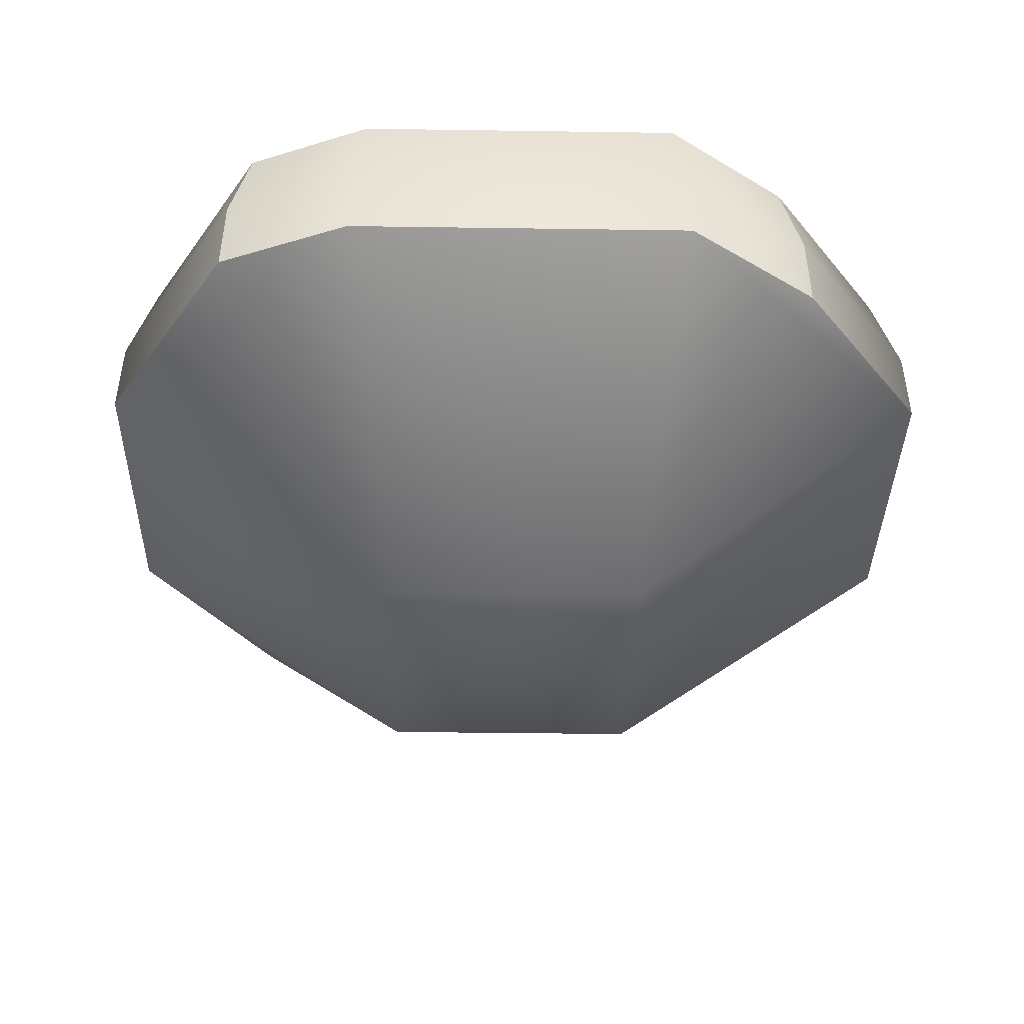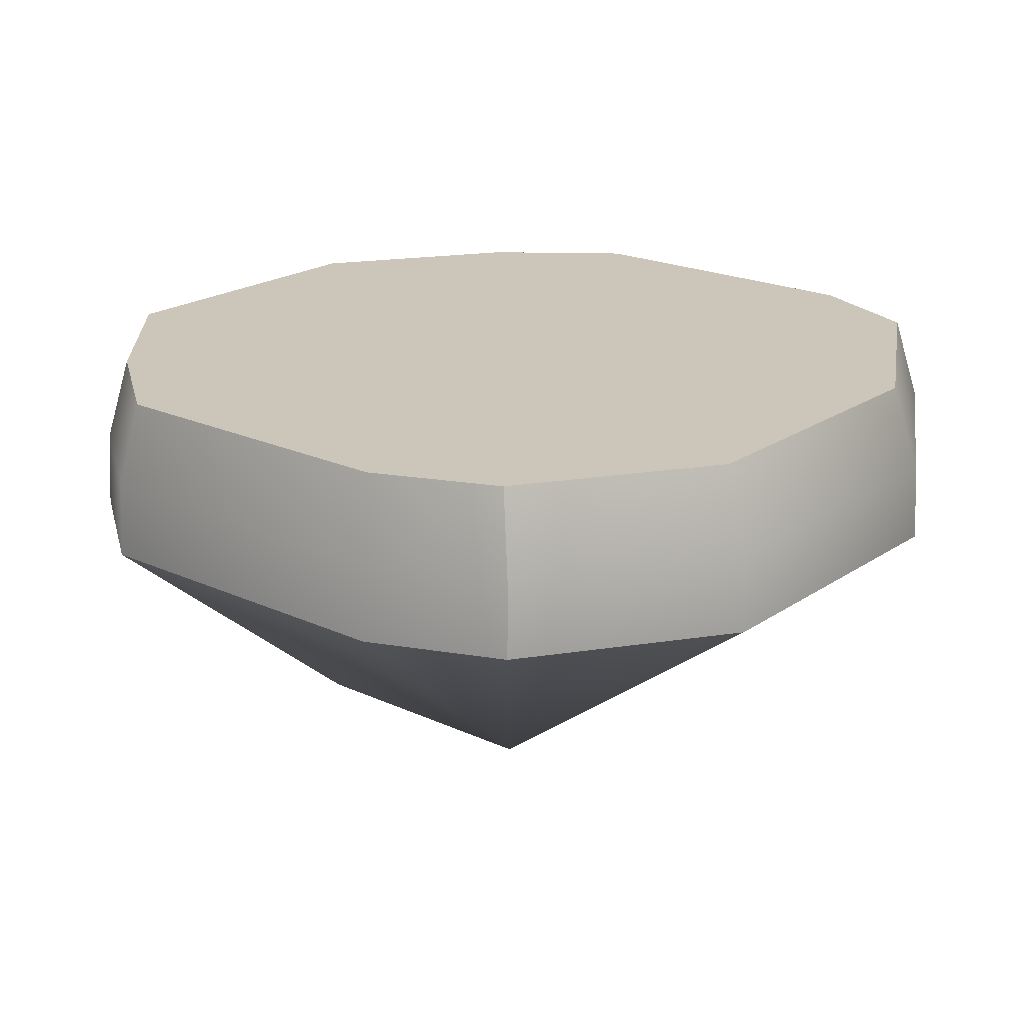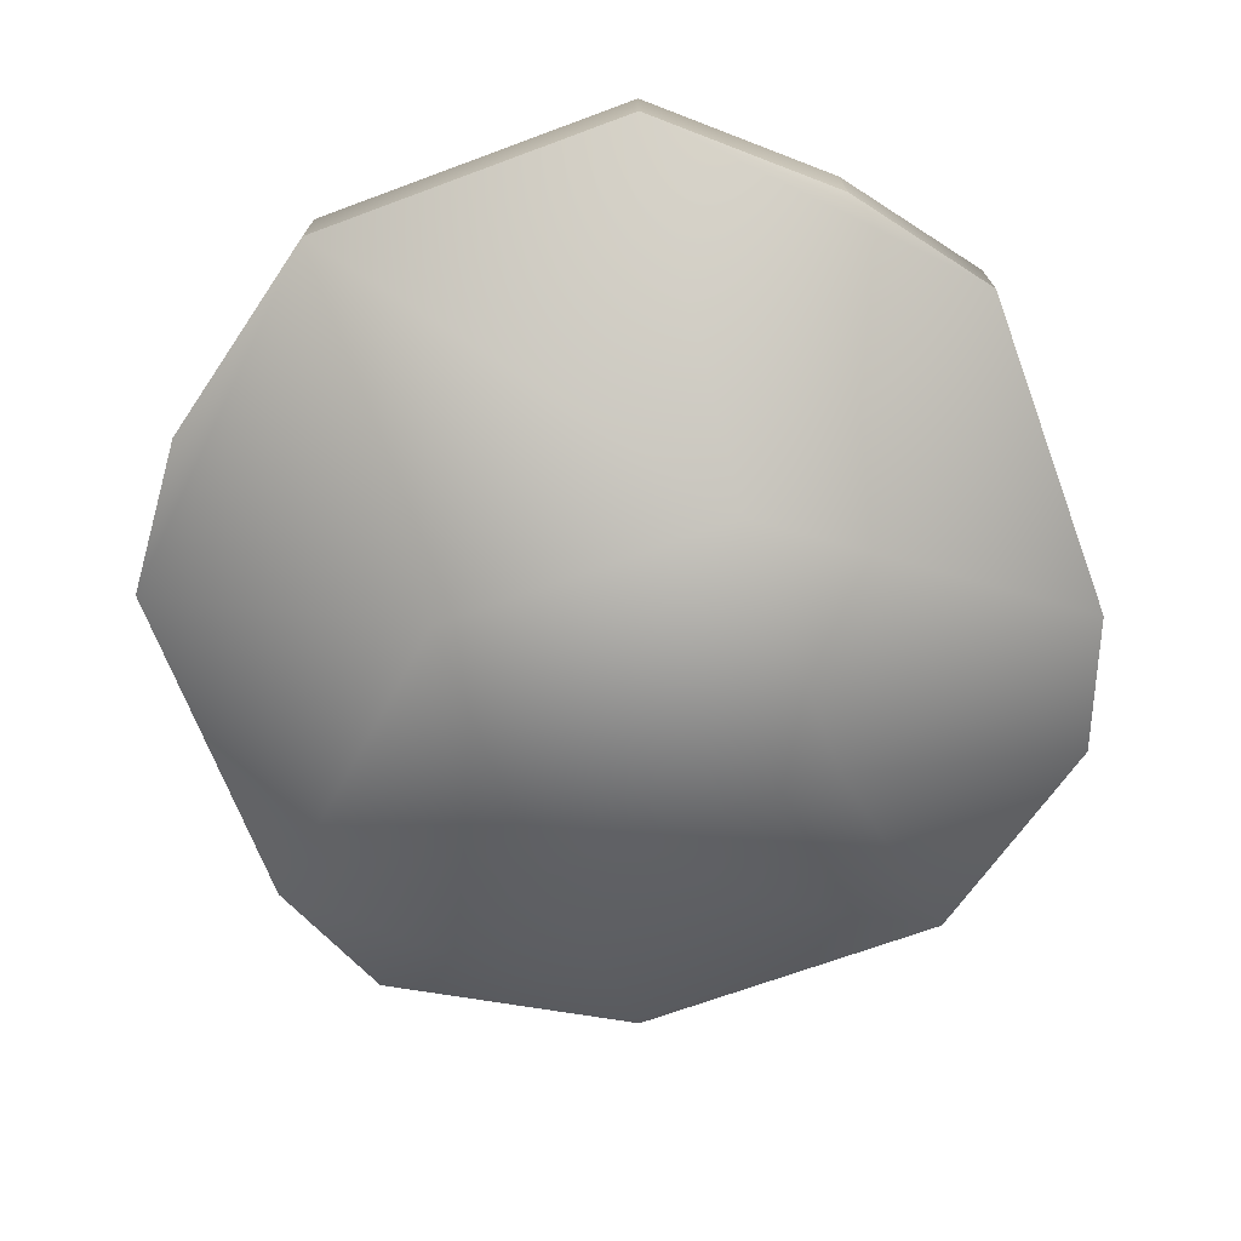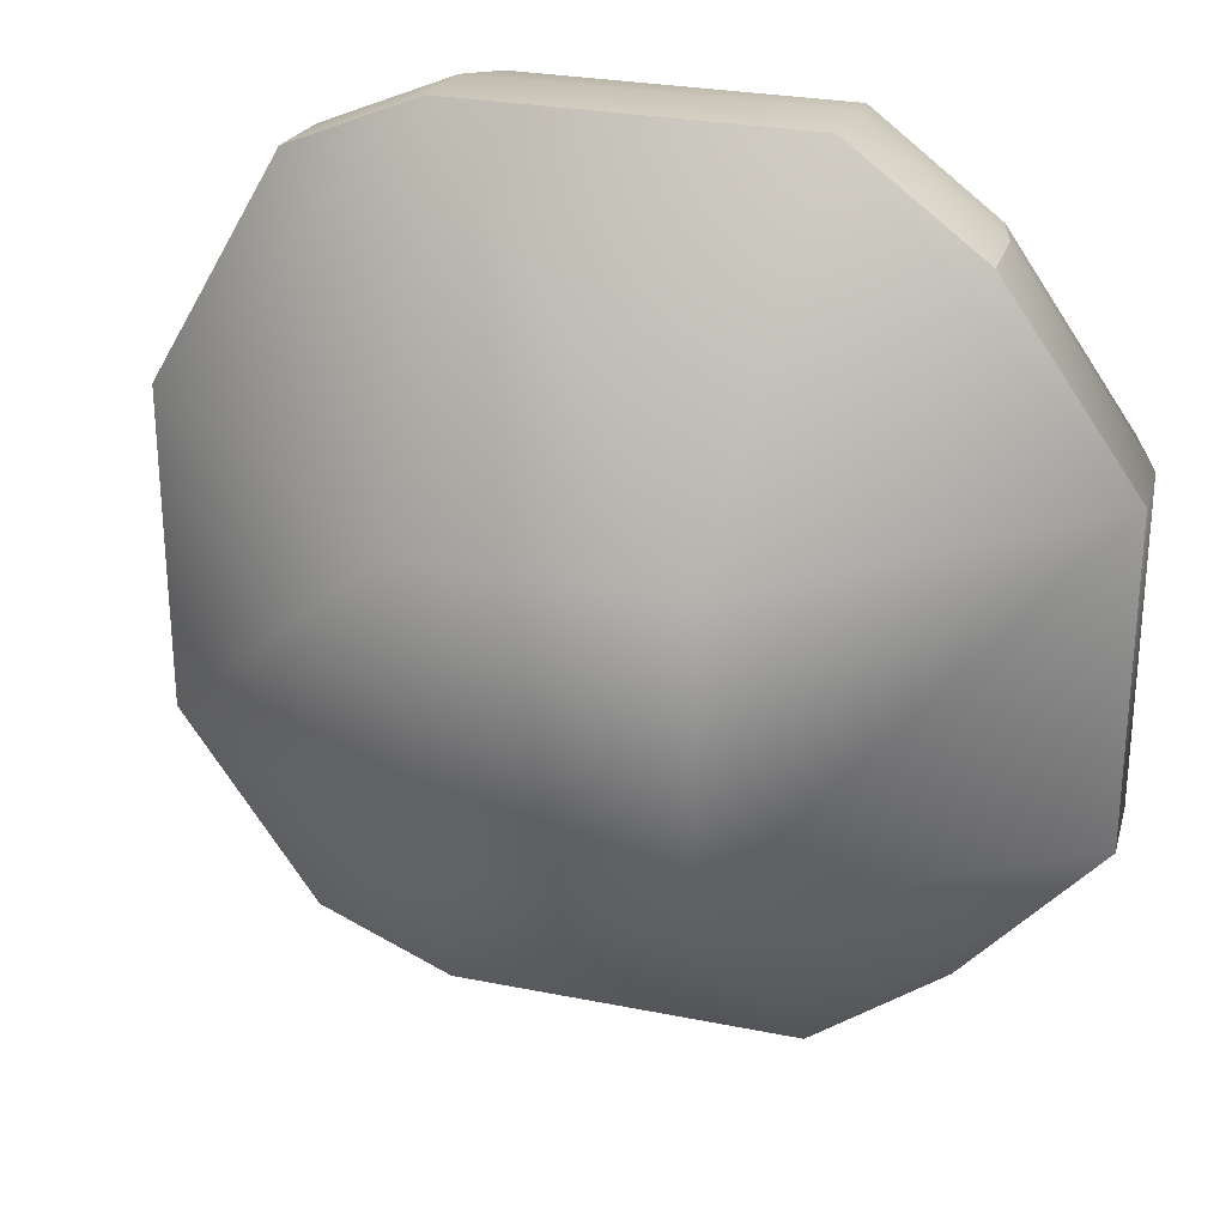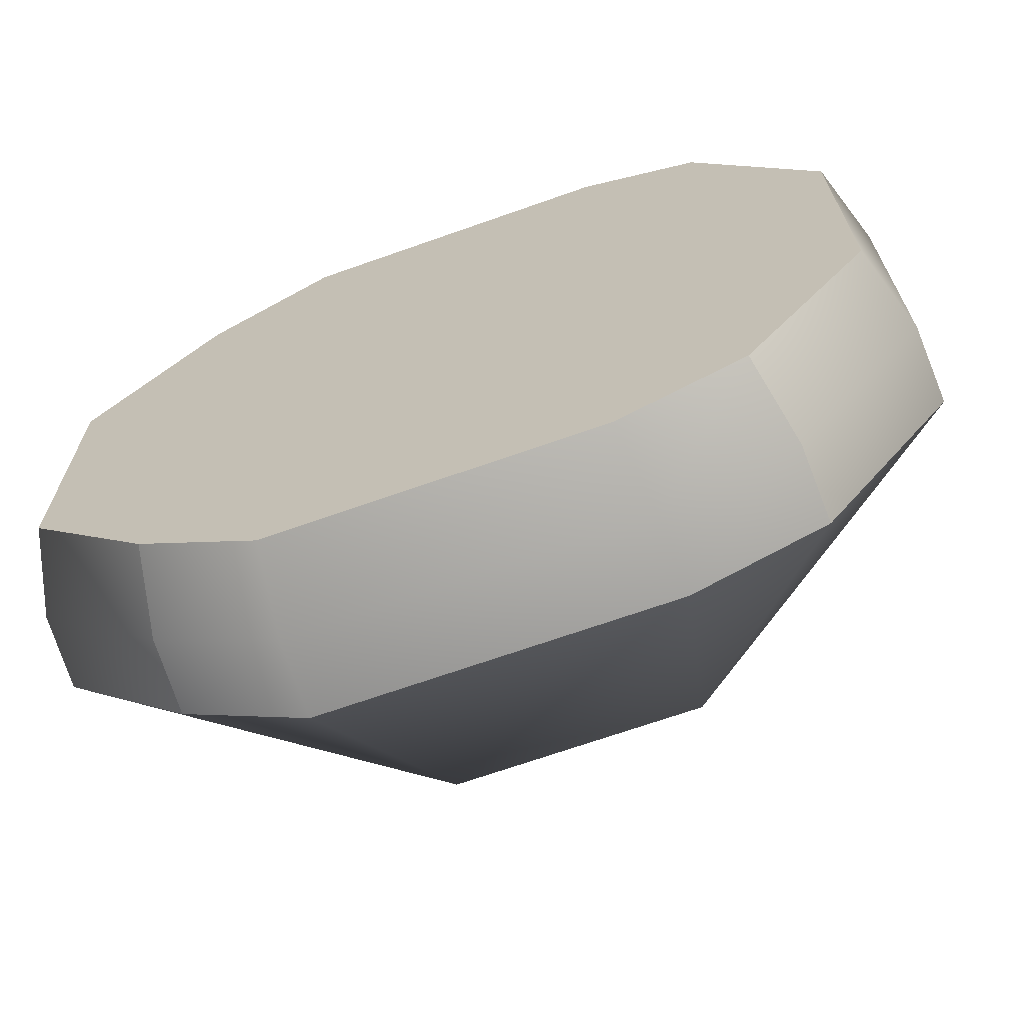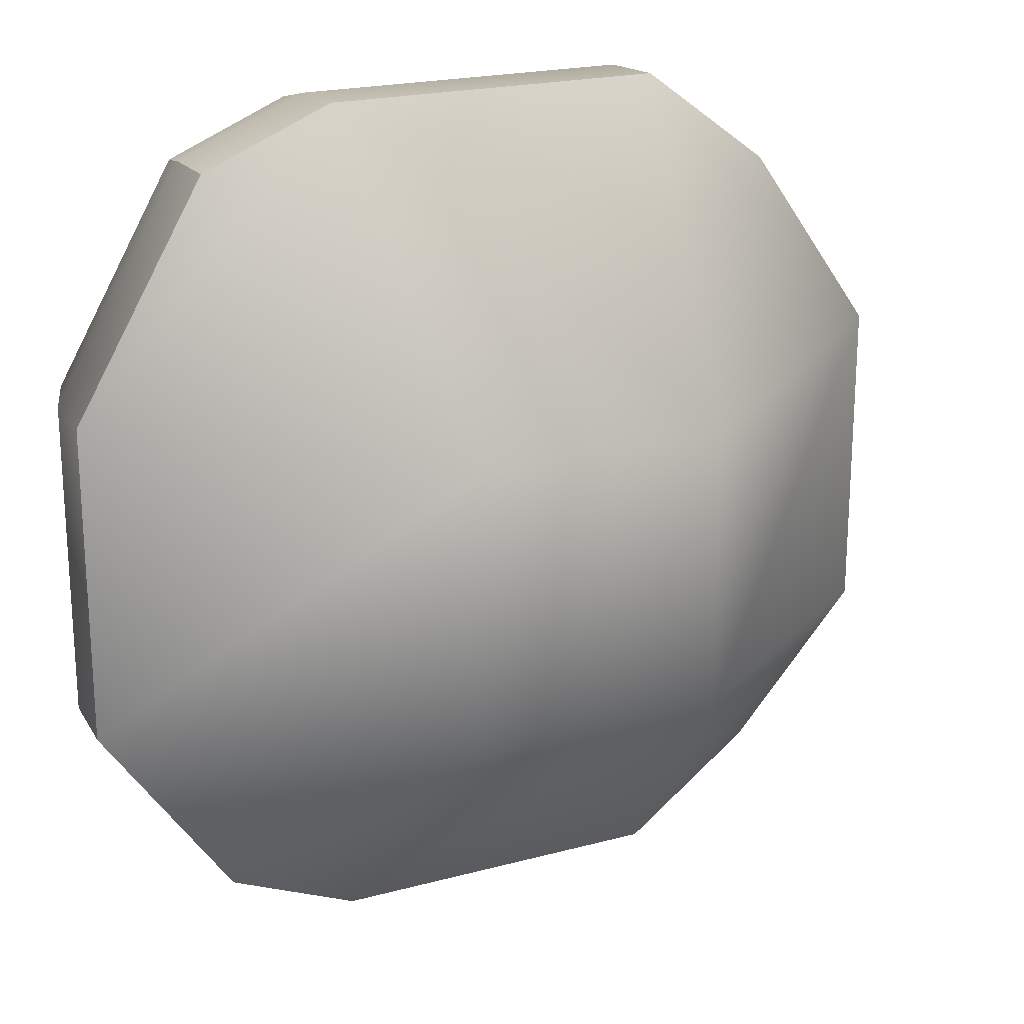
<metadata>
{"format":"obj","ext":"obj","renderer":"f3d","projection":"perspective","resolution":1024,"background":"white","views":[{"elev":-35.9,"azim":-1.1,"up":"+Y"},{"elev":20.9,"azim":-140.4,"up":"+Y"},{"elev":-67.6,"azim":110.5,"up":"+Y"},{"elev":26.9,"azim":17.4,"up":"+Z"},{"elev":-68.6,"azim":-160.5,"up":"+Z"},{"elev":20.8,"azim":-25.9,"up":"+Z"}]}
</metadata>
<code>
g default
v -41.06 -21.76 50.53
v -23.24 -21.76 58.01
v 23.24 -21.76 58.01
v 41.06 -21.76 44.79
v -41.06 -21.76 -50.53
v -23.24 -21.76 -58.01
v 23.24 -21.76 -58.01
v 41.06 -21.76 -44.79
v 59.17 -21.76 -24.48
v 59.17 -21.76 19.34
v -59.17 -21.76 -24.48
v -59.17 -21.76 19.34
v 17.34 -53.47 17.01
v -17.34 -53.47 17.01
v -17.34 -53.47 -21.53
v 17.34 -53.47 -21.53
v 21.6 -7.9e-05 54.83
v -21.6 -7.9e-05 54.83
v -38.16 -7.9e-05 47.75
v -54.99 -7.9e-05 18.28
v -54.99 -7.9e-05 -23.14
v -38.16 -7.9e-05 -47.75
v -21.6 -7.9e-05 -54.83
v 21.6 -7.9e-05 -54.83
v 38.16 -7.9e-05 -42.33
v 54.99 -7.9e-05 -23.14
v 54.99 -7.9e-05 18.28
v 38.16 -7.9e-05 42.33
v 23.04 -11.48 57.5
v -23.04 -11.48 57.5
v -40.72 -11.48 50.08
v -58.68 -11.48 19.17
v -58.68 -11.48 -24.26
v -40.72 -11.48 -50.08
v -23.04 -11.48 -57.5
v 23.04 -11.48 -57.5
v 40.72 -11.48 -44.4
v 58.68 -11.48 -24.26
v 58.68 -11.48 19.17
v 40.72 -11.48 44.4
v 19.48 0 -49.35
v 20.85 -6.3e-05 18.28
v -21.6 -7.9e-05 18.28
v -21.6 -7.9e-05 -23.14
v 20.01 -3.1e-05 -23.14
g bottompos
f 1 2 30 31
f 2 3 29 30
f 3 4 40 29
f 34 35 6 5
f 35 36 7 6
f 36 37 8 7
f 9 8 37 38
f 10 9 38 39
f 4 10 39 40
f 5 11 33 34
f 11 12 32 33
f 12 1 31 32
f 10 13 16 9
f 14 12 11 15
f 13 14 15 16
f 3 13 10 4
f 2 14 13 3
f 2 1 12 14
f 15 11 5 6
f 16 15 6 7
f 9 16 7 8
f 30 29 17 18
f 31 30 18 19
f 32 31 19 20
f 33 32 20 21
f 34 33 21 22
f 22 23 35 34
f 23 24 36 35
f 24 25 37 36
f 38 37 25 26
f 39 38 26 27
f 40 39 27 28
f 29 40 28 17
f 27 42 17 28
f 18 43 20 19
f 18 17 42 43
f 24 41 45 26 25
f 44 45 41 24 23
f 21 44 23 22
f 20 43 44 21
f 43 42 45 44
f 26 45 42 27

</code>
